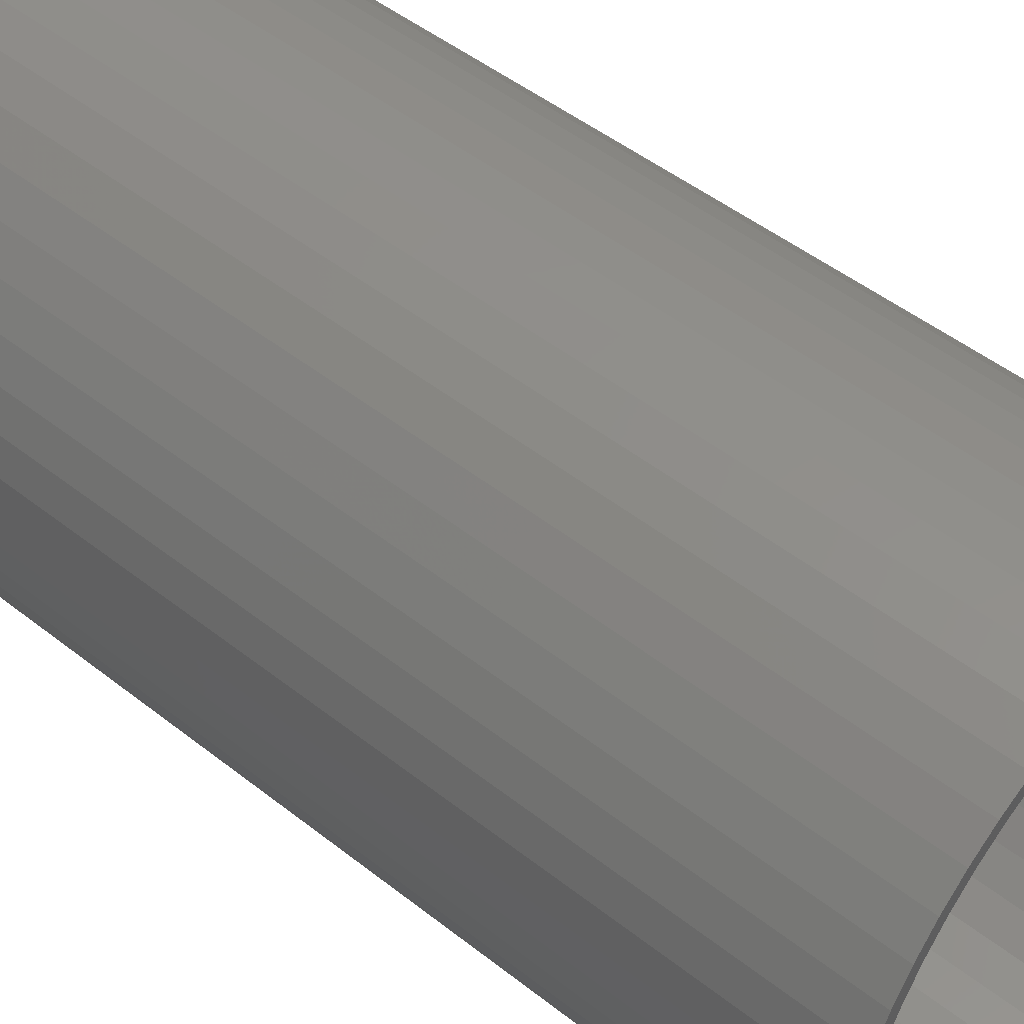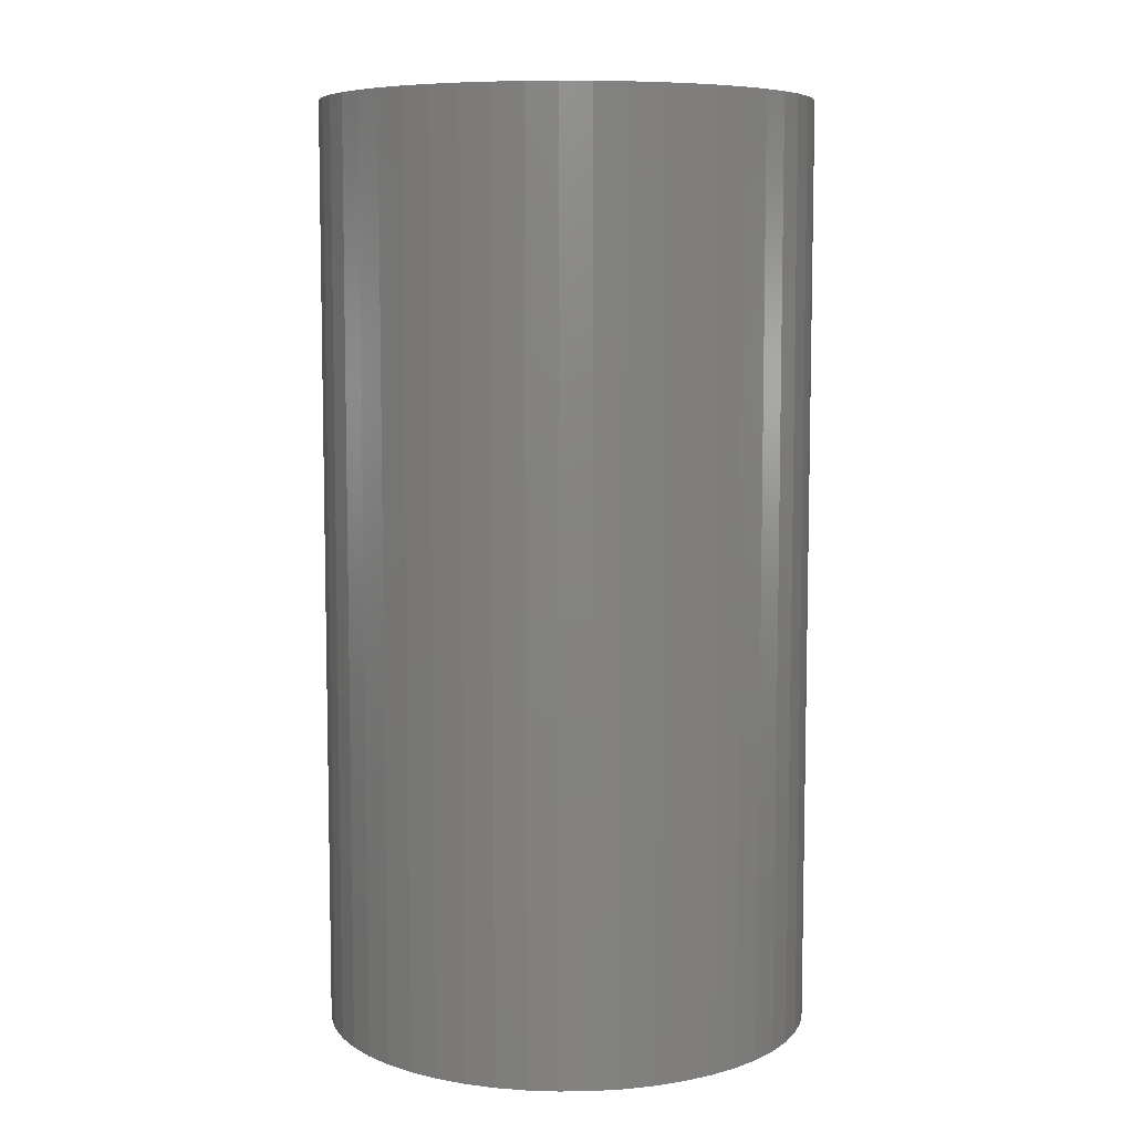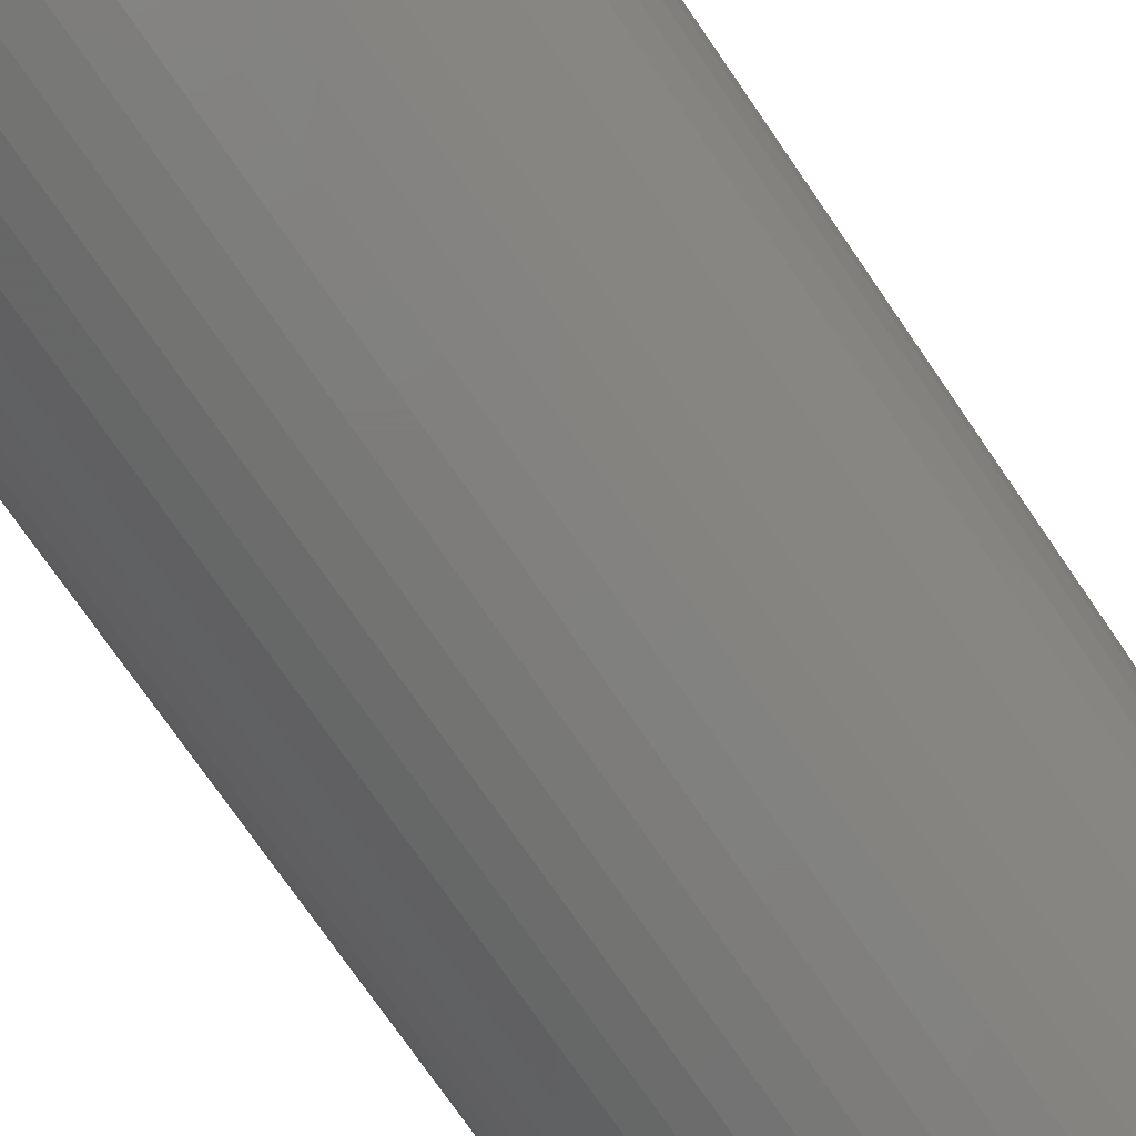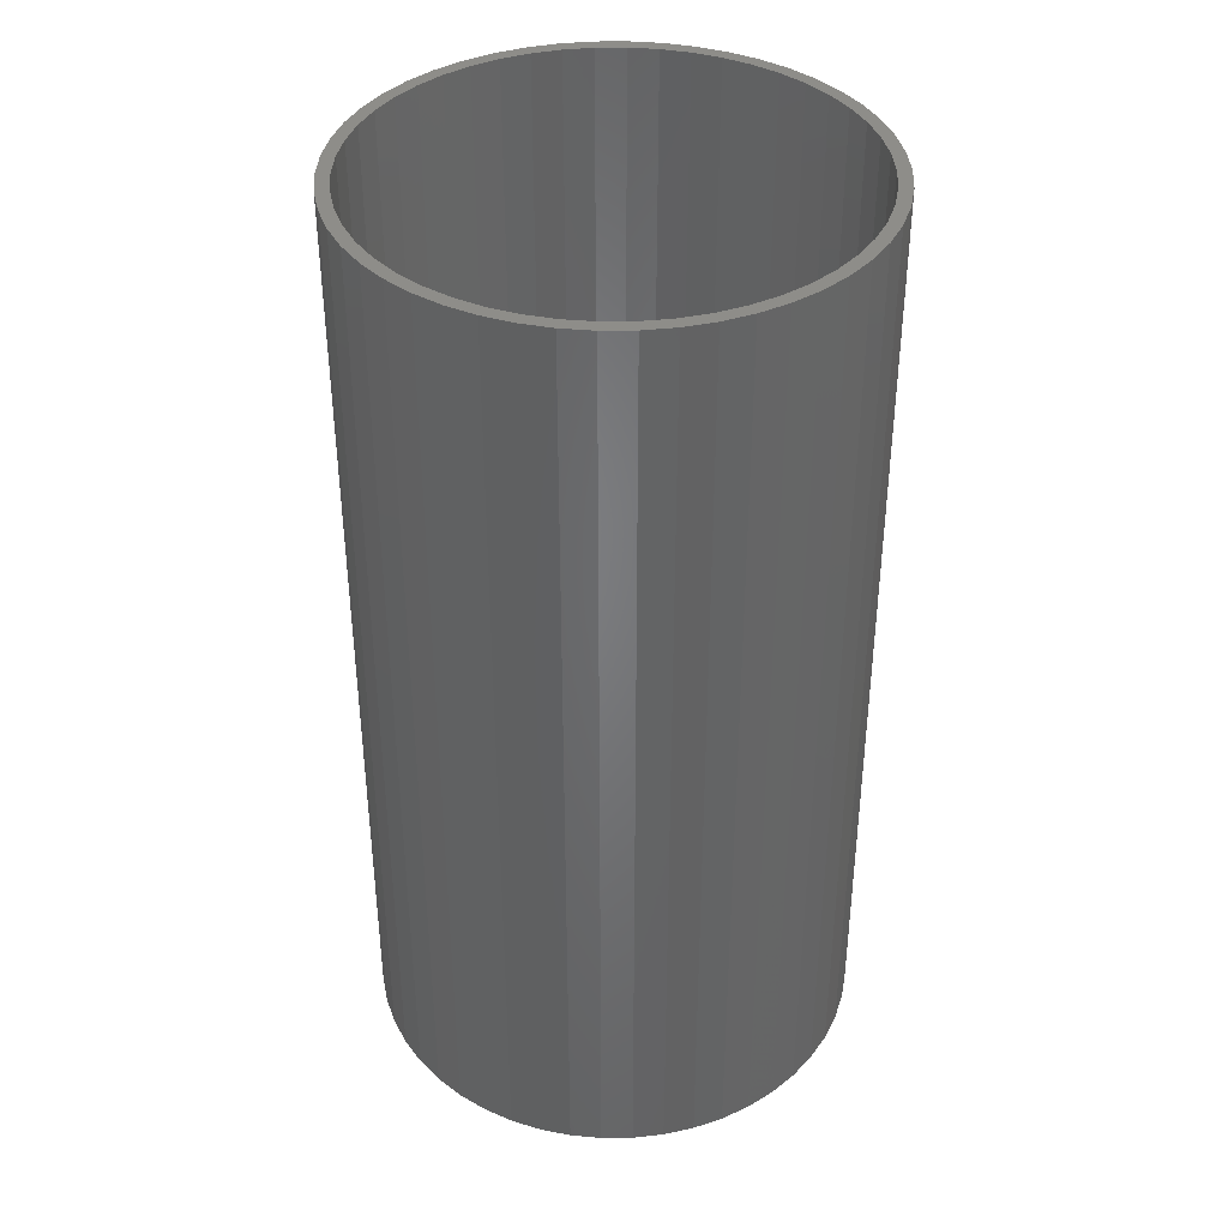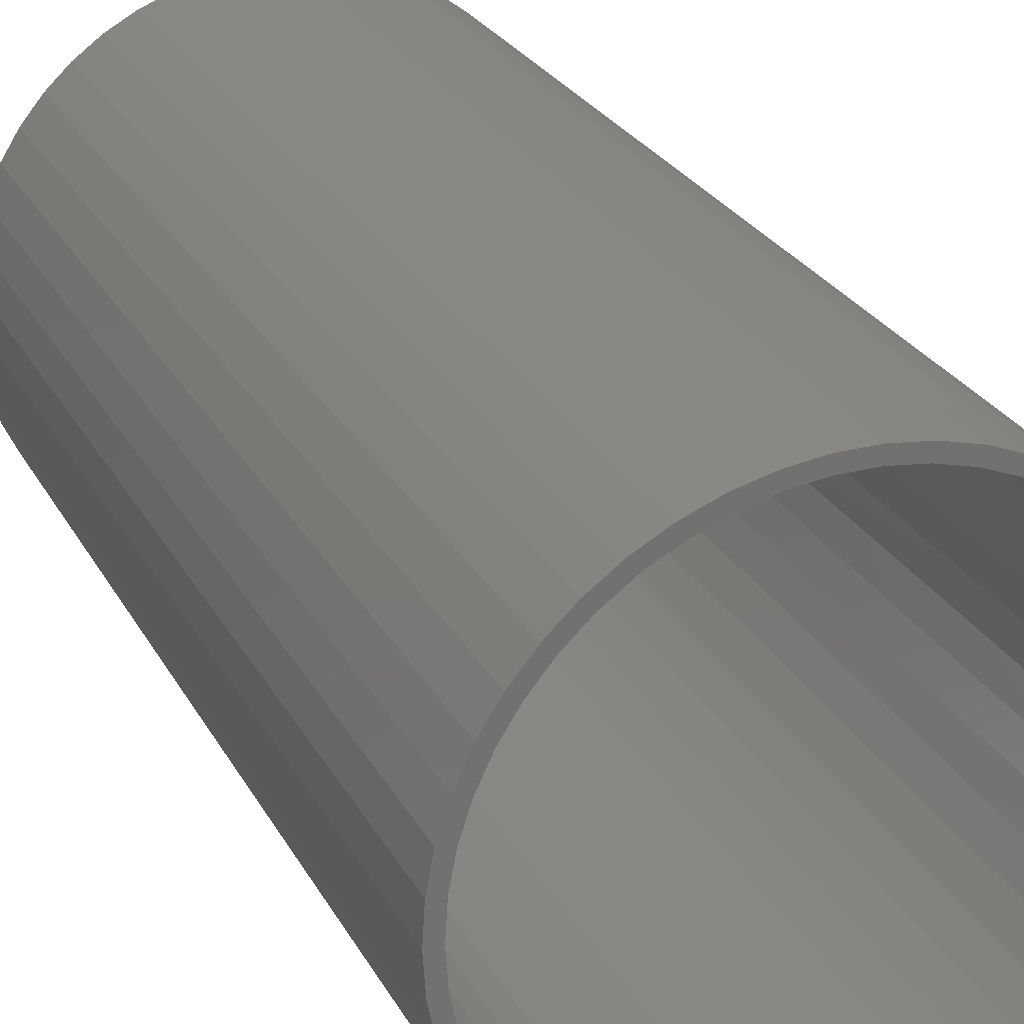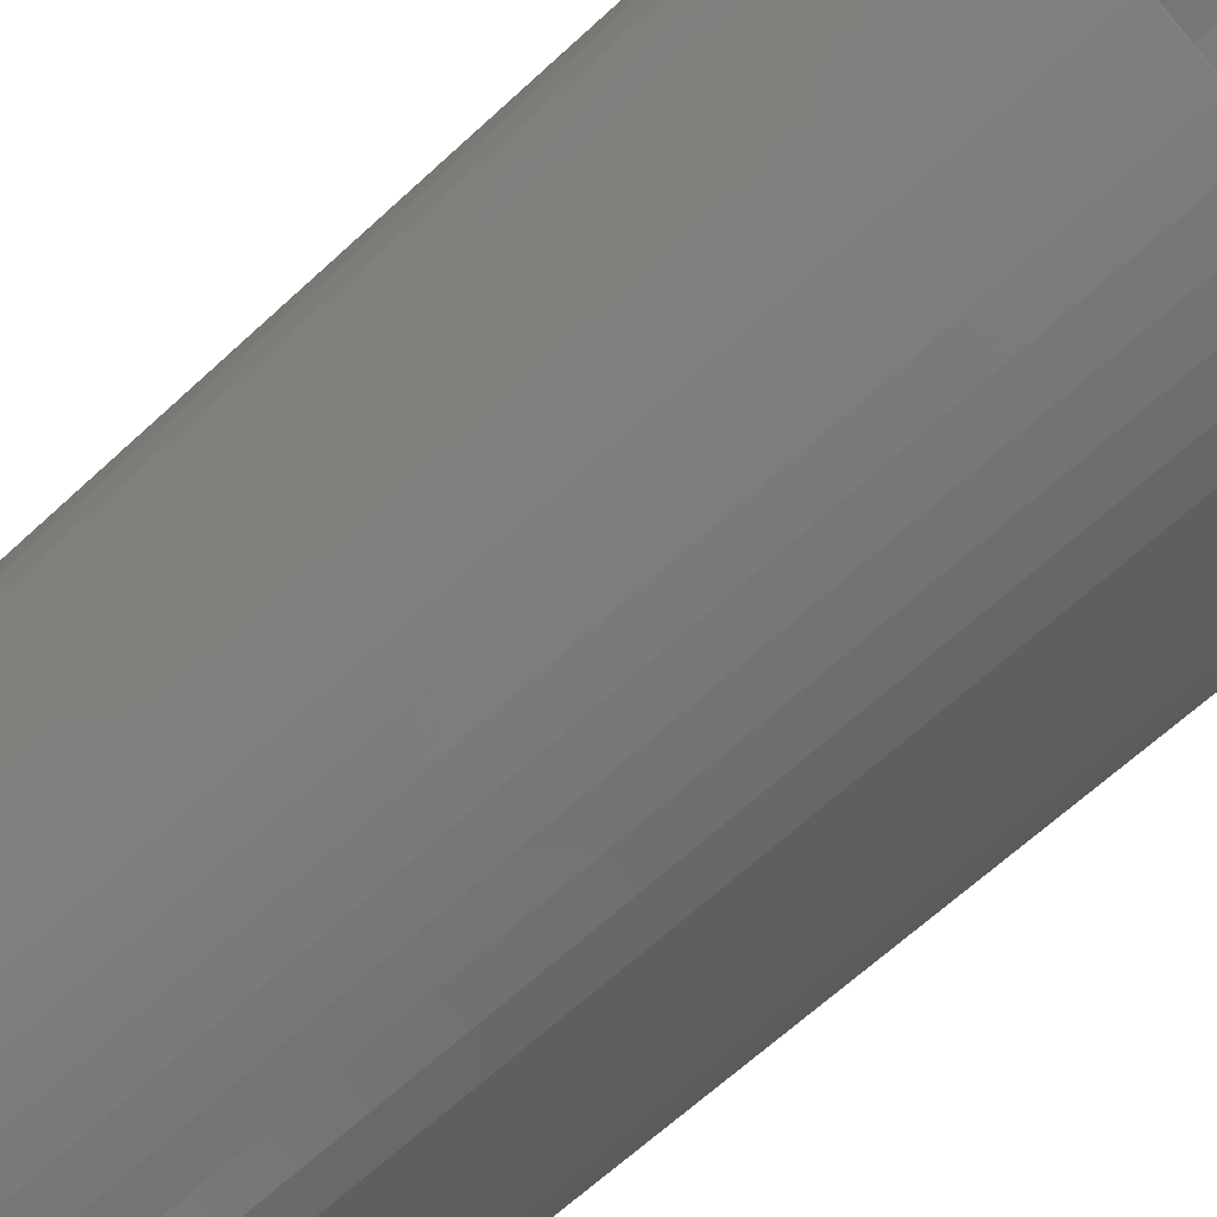
<metadata>
{"format":"stl","ext":"stl","renderer":"f3d","projection":"perspective","resolution":1024,"background":"white","views":[{"elev":48.2,"azim":131.5,"up":"+Y"},{"elev":7.4,"azim":-59.6,"up":"+Z"},{"elev":-76.1,"azim":34.7,"up":"+Y"},{"elev":38.7,"azim":-72.7,"up":"+Z"},{"elev":25.9,"azim":-22.7,"up":"+Y"},{"elev":-65.4,"azim":132.9,"up":"+Y"}]}
</metadata>
<code>
# stl→obj: 200 verts, 400 faces
v 9.5 0 18
v 9.425 1.191 -18
v 9.425 1.191 18
v 9.5 0 -18
v -9.5 0 -18
v -9.425 1.191 18
v -9.425 1.191 -18
v -9.5 0 18
v 0.5965 9.481 -18
v -0.5965 9.481 18
v 0.5965 9.481 18
v -0.5965 9.481 -18
v -0.5965 -9.481 -18
v 0.5965 -9.481 18
v -0.5965 -9.481 18
v 0.5965 -9.481 -18
v 6.925 6.503 -18
v 6.056 7.32 18
v 6.925 6.503 18
v 6.056 7.32 -18
v -6.056 7.32 -18
v -6.925 6.503 18
v -6.056 7.32 18
v -6.925 6.503 -18
v -2.936 9.035 -18
v -4.045 8.596 18
v -2.936 9.035 18
v -4.045 8.596 -18
v 8.833 3.497 18
v 8.325 4.577 -18
v 8.325 4.577 18
v 8.833 3.497 -18
v 9.202 2.363 -18
v 9.202 2.363 18
v 7.686 5.584 -18
v 7.686 5.584 18
v 4.045 8.596 -18
v 2.936 9.035 18
v 4.045 8.596 18
v 2.936 9.035 -18
v 5.09 8.021 -18
v 5.09 8.021 18
v -8.833 3.497 -18
v -8.325 4.577 18
v -8.325 4.577 -18
v -8.833 3.497 18
v -7.686 5.584 -18
v -7.686 5.584 18
v -9.202 2.363 -18
v -9.202 2.363 18
v -1.78 9.332 -18
v -1.78 9.332 18
v 1.78 -9.332 18
v 1.78 -9.332 -18
v 1.78 9.332 18
v 1.78 9.332 -18
v 9 0 18
v 8.929 1.128 18
v 9.425 -1.191 18
v 8.929 -1.128 18
v 8.717 2.238 18
v 8.368 3.313 18
v 7.887 4.336 18
v 7.281 5.29 18
v 6.561 6.161 18
v 5.737 6.935 18
v 4.822 7.599 18
v 3.832 8.143 18
v 2.781 8.56 18
v 1.686 8.841 18
v 0.5651 8.982 18
v -0.5651 8.982 18
v -1.686 8.841 18
v -2.781 8.56 18
v -3.832 8.143 18
v -4.822 7.599 18
v -5.09 8.021 18
v -5.737 6.935 18
v -6.561 6.161 18
v -7.281 5.29 18
v -7.887 4.336 18
v -8.368 3.313 18
v -8.717 2.238 18
v -8.929 1.128 18
v 9.202 -2.363 18
v 8.717 -2.238 18
v 8.833 -3.497 18
v 8.368 -3.313 18
v 8.325 -4.577 18
v 7.887 -4.336 18
v 7.686 -5.584 18
v 7.281 -5.29 18
v 6.925 -6.503 18
v 6.561 -6.161 18
v 6.056 -7.32 18
v 5.737 -6.935 18
v 5.09 -8.021 18
v 4.822 -7.599 18
v 4.045 -8.596 18
v 3.832 -8.143 18
v 2.936 -9.035 18
v 2.781 -8.56 18
v 1.686 -8.841 18
v 0.5651 -8.982 18
v -0.5651 -8.982 18
v -1.686 -8.841 18
v -1.78 -9.332 18
v -2.781 -8.56 18
v -2.936 -9.035 18
v -3.832 -8.143 18
v -4.045 -8.596 18
v -4.822 -7.599 18
v -5.09 -8.021 18
v -5.737 -6.935 18
v -6.056 -7.32 18
v -6.561 -6.161 18
v -6.925 -6.503 18
v -7.281 -5.29 18
v -7.686 -5.584 18
v -7.887 -4.336 18
v -8.325 -4.577 18
v -8.368 -3.313 18
v -8.833 -3.497 18
v -8.717 -2.238 18
v -9.202 -2.363 18
v -8.929 -1.128 18
v -9.425 -1.191 18
v -9 0 18
v -5.09 8.021 -18
v 9.425 -1.191 -18
v 7.686 -5.584 -18
v 6.925 -6.503 -18
v 9.202 -2.363 -18
v 8.833 -3.497 -18
v -8.325 -4.577 -18
v -8.833 -3.497 -18
v 9 0 -18
v 8.929 -1.128 -18
v 8.929 1.128 -18
v 8.717 -2.238 -18
v 8.368 -3.313 -18
v 8.325 -4.577 -18
v 7.887 -4.336 -18
v 7.281 -5.29 -18
v 6.561 -6.161 -18
v 6.056 -7.32 -18
v 5.737 -6.935 -18
v 5.09 -8.021 -18
v 4.822 -7.599 -18
v 4.045 -8.596 -18
v 3.832 -8.143 -18
v 2.936 -9.035 -18
v 2.781 -8.56 -18
v 1.686 -8.841 -18
v 0.5651 -8.982 -18
v -0.5651 -8.982 -18
v -1.686 -8.841 -18
v -1.78 -9.332 -18
v -2.781 -8.56 -18
v -2.936 -9.035 -18
v -3.832 -8.143 -18
v -4.045 -8.596 -18
v -4.822 -7.599 -18
v -5.09 -8.021 -18
v -5.737 -6.935 -18
v -6.056 -7.32 -18
v -6.561 -6.161 -18
v -6.925 -6.503 -18
v -7.281 -5.29 -18
v -7.686 -5.584 -18
v -7.887 -4.336 -18
v -8.368 -3.313 -18
v -8.717 -2.238 -18
v -9.202 -2.363 -18
v -8.929 -1.128 -18
v -9.425 -1.191 -18
v 8.717 2.238 -18
v 8.368 3.313 -18
v 7.887 4.336 -18
v 7.281 5.29 -18
v 6.561 6.161 -18
v 5.737 6.935 -18
v 4.822 7.599 -18
v 3.832 8.143 -18
v 2.781 8.56 -18
v 1.686 8.841 -18
v 0.5651 8.982 -18
v -0.5651 8.982 -18
v -1.686 8.841 -18
v -2.781 8.56 -18
v -3.832 8.143 -18
v -4.822 7.599 -18
v -5.737 6.935 -18
v -6.561 6.161 -18
v -7.281 5.29 -18
v -7.887 4.336 -18
v -8.368 3.313 -18
v -8.717 2.238 -18
v -8.929 1.128 -18
v -9 0 -18
f 1 2 3
f 2 1 4
f 5 6 7
f 6 5 8
f 9 10 11
f 10 9 12
f 13 14 15
f 14 13 16
f 17 18 19
f 18 17 20
f 21 22 23
f 22 21 24
f 25 26 27
f 26 25 28
f 29 30 31
f 30 29 32
f 3 33 34
f 33 3 2
f 31 35 36
f 35 31 30
f 37 38 39
f 38 37 40
f 41 39 42
f 39 41 37
f 43 44 45
f 44 43 46
f 47 22 24
f 22 47 48
f 49 46 43
f 46 49 50
f 51 27 52
f 27 51 25
f 16 53 14
f 53 16 54
f 34 32 29
f 32 34 33
f 36 17 19
f 17 36 35
f 40 55 38
f 55 40 56
f 56 11 55
f 11 56 9
f 20 42 18
f 42 20 41
f 45 48 47
f 48 45 44
f 7 50 49
f 50 7 6
f 57 1 3
f 58 3 34
f 1 57 59
f 60 59 57
f 3 58 57
f 61 34 29
f 34 61 58
f 29 62 61
f 31 62 29
f 31 63 62
f 36 63 31
f 36 64 63
f 19 64 36
f 19 65 64
f 18 65 19
f 18 66 65
f 42 66 18
f 42 67 66
f 39 67 42
f 39 68 67
f 38 68 39
f 38 69 68
f 55 69 38
f 55 70 69
f 11 70 55
f 11 71 70
f 11 72 71
f 10 72 11
f 10 73 72
f 52 73 10
f 52 74 73
f 27 74 52
f 27 75 74
f 26 75 27
f 26 76 75
f 77 76 26
f 77 78 76
f 23 78 77
f 23 79 78
f 22 79 23
f 22 80 79
f 48 80 22
f 48 81 80
f 44 81 48
f 44 82 81
f 46 82 44
f 82 46 83
f 50 83 46
f 83 50 84
f 6 84 50
f 59 60 85
f 86 85 60
f 85 86 87
f 88 87 86
f 88 89 87
f 90 89 88
f 90 91 89
f 92 91 90
f 92 93 91
f 94 93 92
f 94 95 93
f 96 95 94
f 96 97 95
f 98 97 96
f 98 99 97
f 100 99 98
f 100 101 99
f 102 101 100
f 102 53 101
f 103 53 102
f 103 14 53
f 104 14 103
f 105 14 104
f 105 15 14
f 106 15 105
f 106 107 15
f 108 107 106
f 108 109 107
f 110 109 108
f 110 111 109
f 112 111 110
f 112 113 111
f 114 113 112
f 114 115 113
f 116 115 114
f 116 117 115
f 118 117 116
f 118 119 117
f 120 119 118
f 120 121 119
f 122 121 120
f 123 122 124
f 122 123 121
f 125 124 126
f 127 126 128
f 84 6 128
f 124 125 123
f 8 128 6
f 126 127 125
f 128 8 127
f 28 77 26
f 77 28 129
f 129 23 77
f 23 129 21
f 12 52 10
f 52 12 51
f 59 4 1
f 4 59 130
f 93 131 91
f 131 93 132
f 87 133 85
f 133 87 134
f 85 130 59
f 130 85 133
f 135 123 136
f 123 135 121
f 137 4 130
f 138 130 133
f 4 137 2
f 139 2 137
f 130 138 137
f 140 133 134
f 133 140 138
f 134 141 140
f 142 141 134
f 142 143 141
f 131 143 142
f 131 144 143
f 132 144 131
f 132 145 144
f 146 145 132
f 146 147 145
f 148 147 146
f 148 149 147
f 150 149 148
f 150 151 149
f 152 151 150
f 152 153 151
f 54 153 152
f 54 154 153
f 16 154 54
f 16 155 154
f 16 156 155
f 13 156 16
f 13 157 156
f 158 157 13
f 158 159 157
f 160 159 158
f 160 161 159
f 162 161 160
f 162 163 161
f 164 163 162
f 164 165 163
f 166 165 164
f 166 167 165
f 168 167 166
f 168 169 167
f 170 169 168
f 170 171 169
f 135 171 170
f 135 172 171
f 136 172 135
f 172 136 173
f 174 173 136
f 173 174 175
f 176 175 174
f 2 139 33
f 177 33 139
f 33 177 32
f 178 32 177
f 178 30 32
f 179 30 178
f 179 35 30
f 180 35 179
f 180 17 35
f 181 17 180
f 181 20 17
f 182 20 181
f 182 41 20
f 183 41 182
f 183 37 41
f 184 37 183
f 184 40 37
f 185 40 184
f 185 56 40
f 186 56 185
f 186 9 56
f 187 9 186
f 188 9 187
f 188 12 9
f 189 12 188
f 189 51 12
f 190 51 189
f 190 25 51
f 191 25 190
f 191 28 25
f 192 28 191
f 192 129 28
f 193 129 192
f 193 21 129
f 194 21 193
f 194 24 21
f 195 24 194
f 195 47 24
f 196 47 195
f 196 45 47
f 197 45 196
f 43 197 198
f 197 43 45
f 49 198 199
f 7 199 200
f 175 176 200
f 198 49 43
f 5 200 176
f 199 7 49
f 200 5 7
f 150 97 99
f 97 150 148
f 146 93 95
f 93 146 132
f 91 142 89
f 142 91 131
f 136 125 174
f 125 136 123
f 152 99 101
f 99 152 150
f 54 101 53
f 101 54 152
f 89 134 87
f 134 89 142
f 158 15 107
f 15 158 13
f 162 109 111
f 109 162 160
f 160 107 109
f 107 160 158
f 168 119 170
f 119 168 117
f 168 115 117
f 115 168 166
f 174 127 176
f 127 174 125
f 176 8 5
f 8 176 127
f 148 95 97
f 95 148 146
f 170 121 135
f 121 170 119
f 164 111 113
f 111 164 162
f 166 113 115
f 113 166 164
f 137 58 139
f 58 137 57
f 128 199 84
f 199 128 200
f 188 71 72
f 71 188 187
f 155 105 104
f 105 155 156
f 182 65 66
f 65 182 181
f 194 78 79
f 78 194 193
f 191 74 75
f 74 191 190
f 178 63 179
f 63 178 62
f 139 61 177
f 61 139 58
f 179 64 180
f 64 179 63
f 185 68 69
f 68 185 184
f 186 69 70
f 69 186 185
f 184 67 68
f 67 184 183
f 82 196 81
f 196 82 197
f 81 195 80
f 195 81 196
f 83 197 82
f 197 83 198
f 193 76 78
f 76 193 192
f 190 73 74
f 73 190 189
f 154 104 103
f 104 154 155
f 177 62 178
f 62 177 61
f 180 65 181
f 65 180 64
f 187 70 71
f 70 187 186
f 183 66 67
f 66 183 182
f 80 194 79
f 194 80 195
f 84 198 83
f 198 84 199
f 192 75 76
f 75 192 191
f 189 72 73
f 72 189 188
f 138 57 137
f 57 138 60
f 145 92 144
f 92 145 94
f 143 88 141
f 88 143 90
f 140 60 138
f 60 140 86
f 118 171 120
f 171 118 169
f 120 172 122
f 172 120 171
f 151 102 100
f 102 151 153
f 145 96 94
f 96 145 147
f 141 86 140
f 86 141 88
f 144 90 143
f 90 144 92
f 159 110 108
f 110 159 161
f 157 108 106
f 108 157 159
f 116 169 118
f 169 116 167
f 122 173 124
f 173 122 172
f 153 103 102
f 103 153 154
f 149 100 98
f 100 149 151
f 147 98 96
f 98 147 149
f 156 106 105
f 106 156 157
f 165 116 114
f 116 165 167
f 124 175 126
f 175 124 173
f 126 200 128
f 200 126 175
f 163 114 112
f 114 163 165
f 161 112 110
f 112 161 163

</code>
